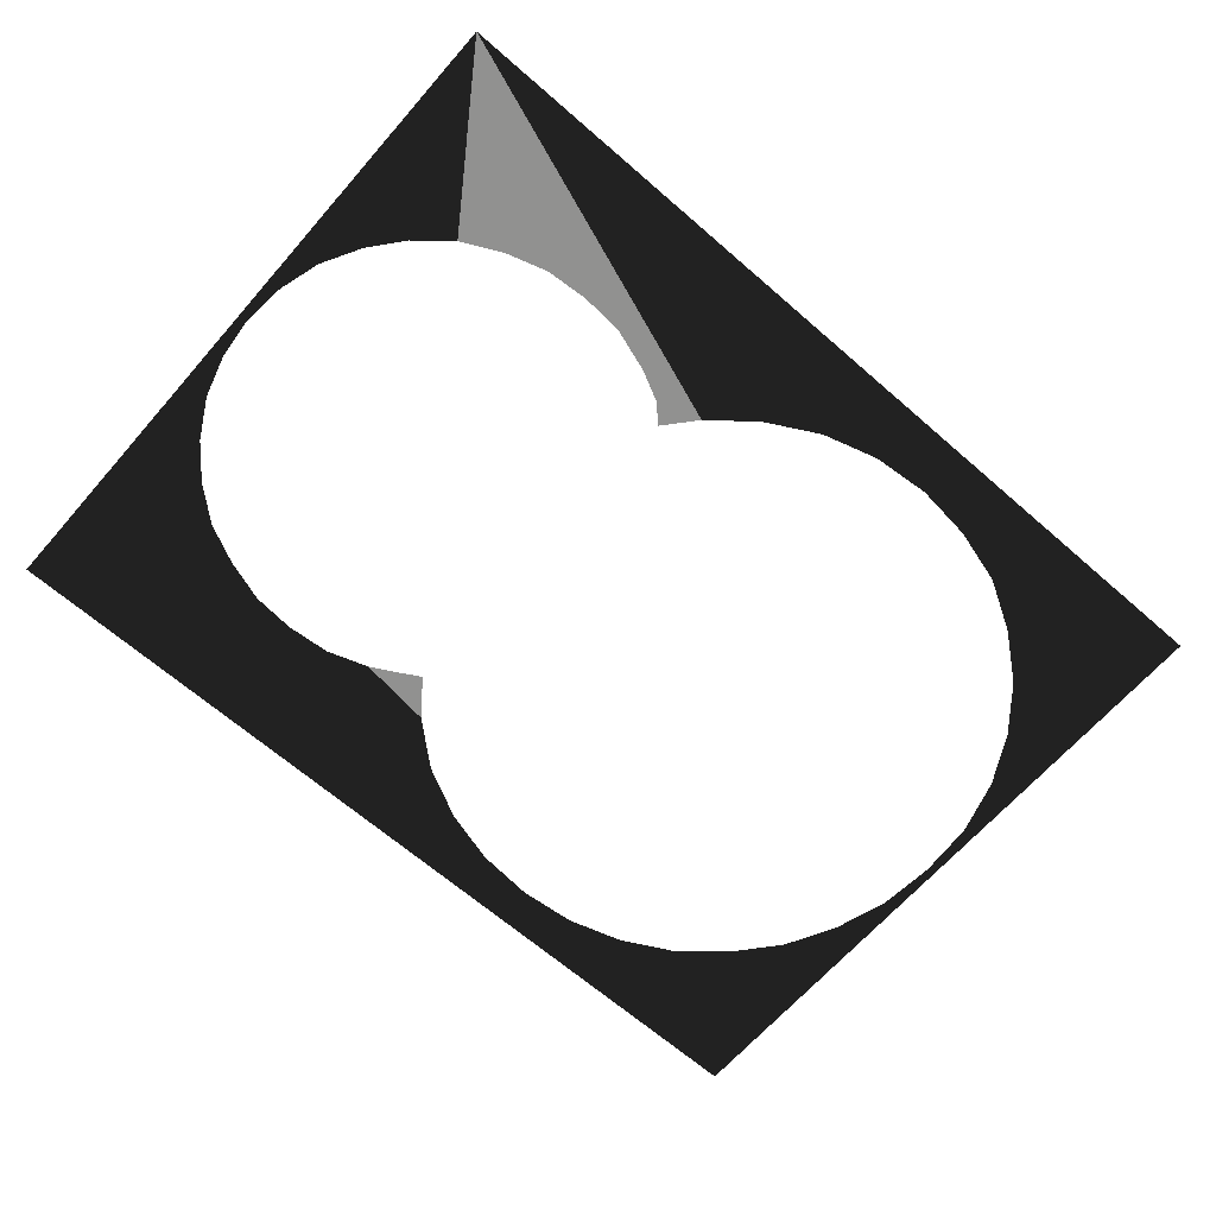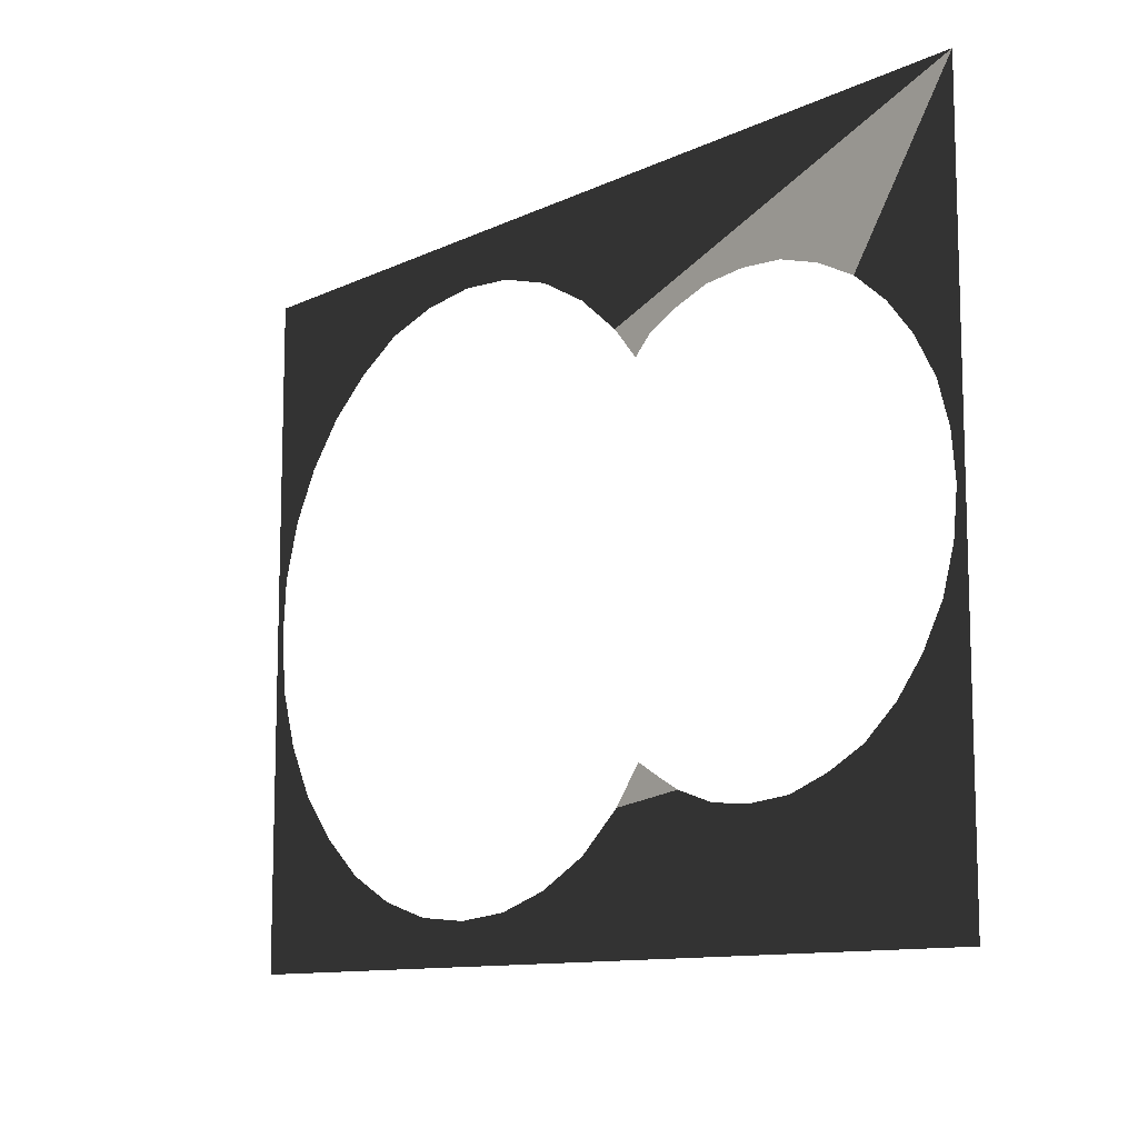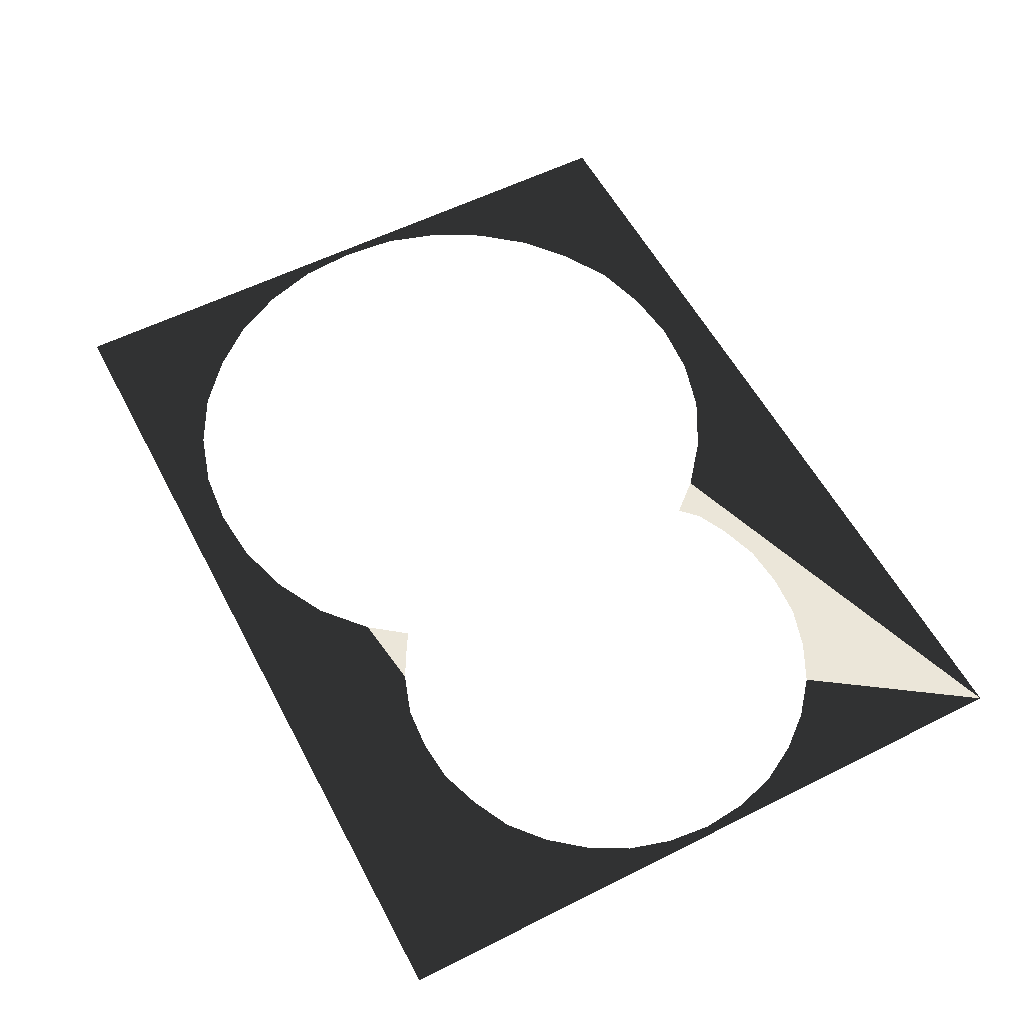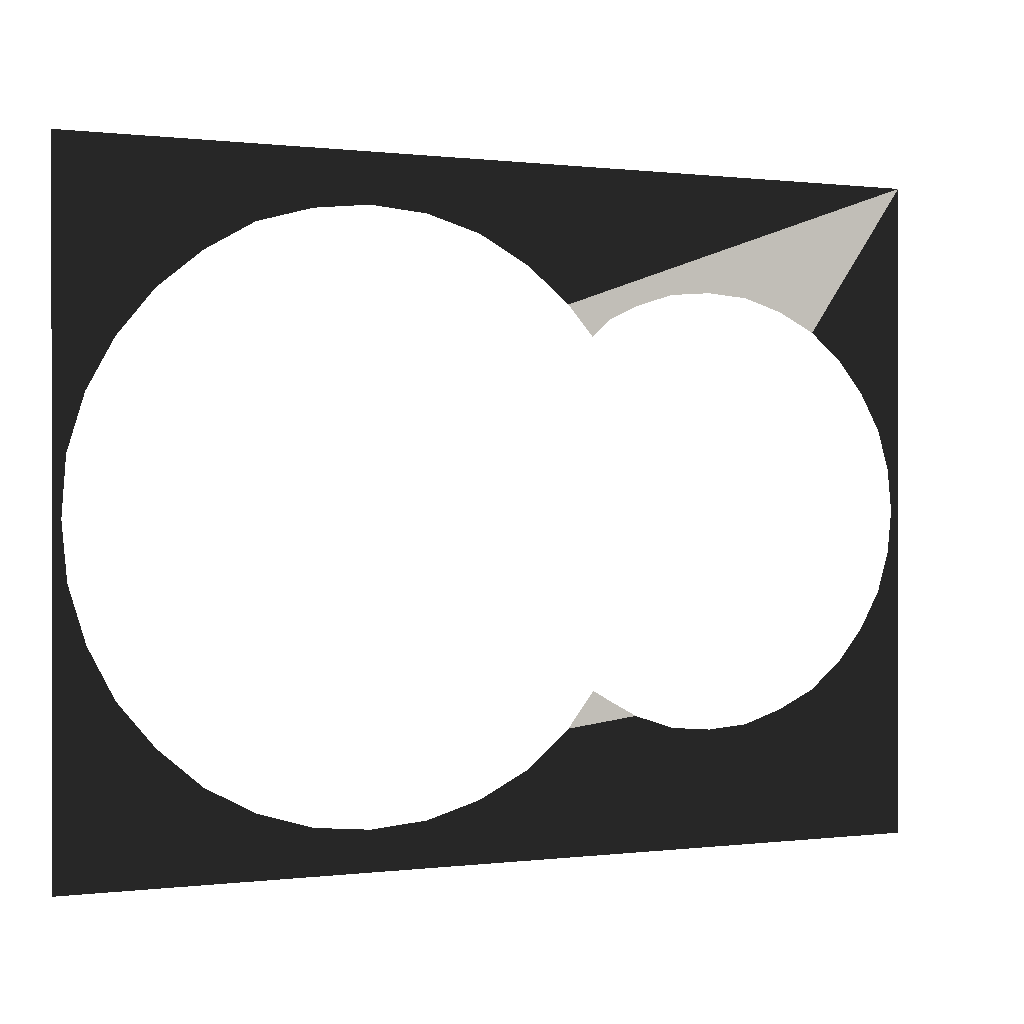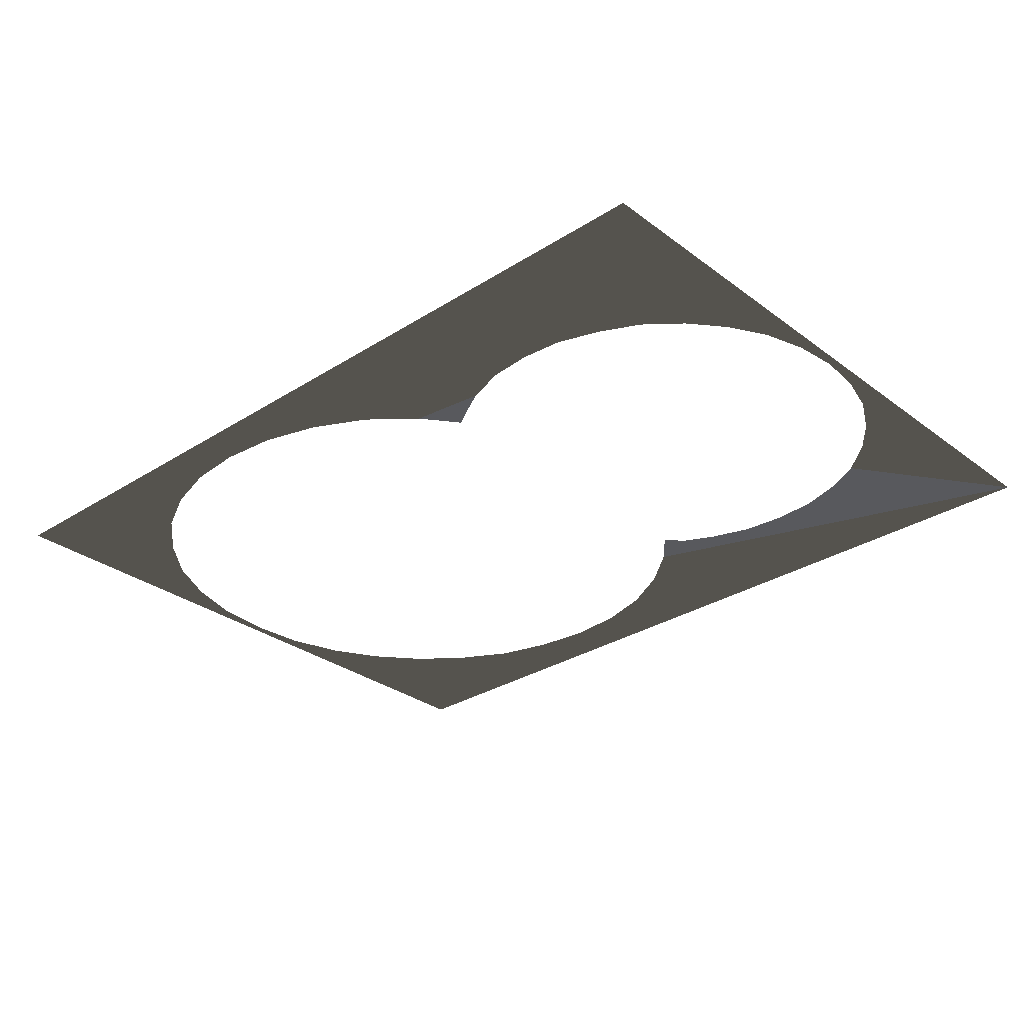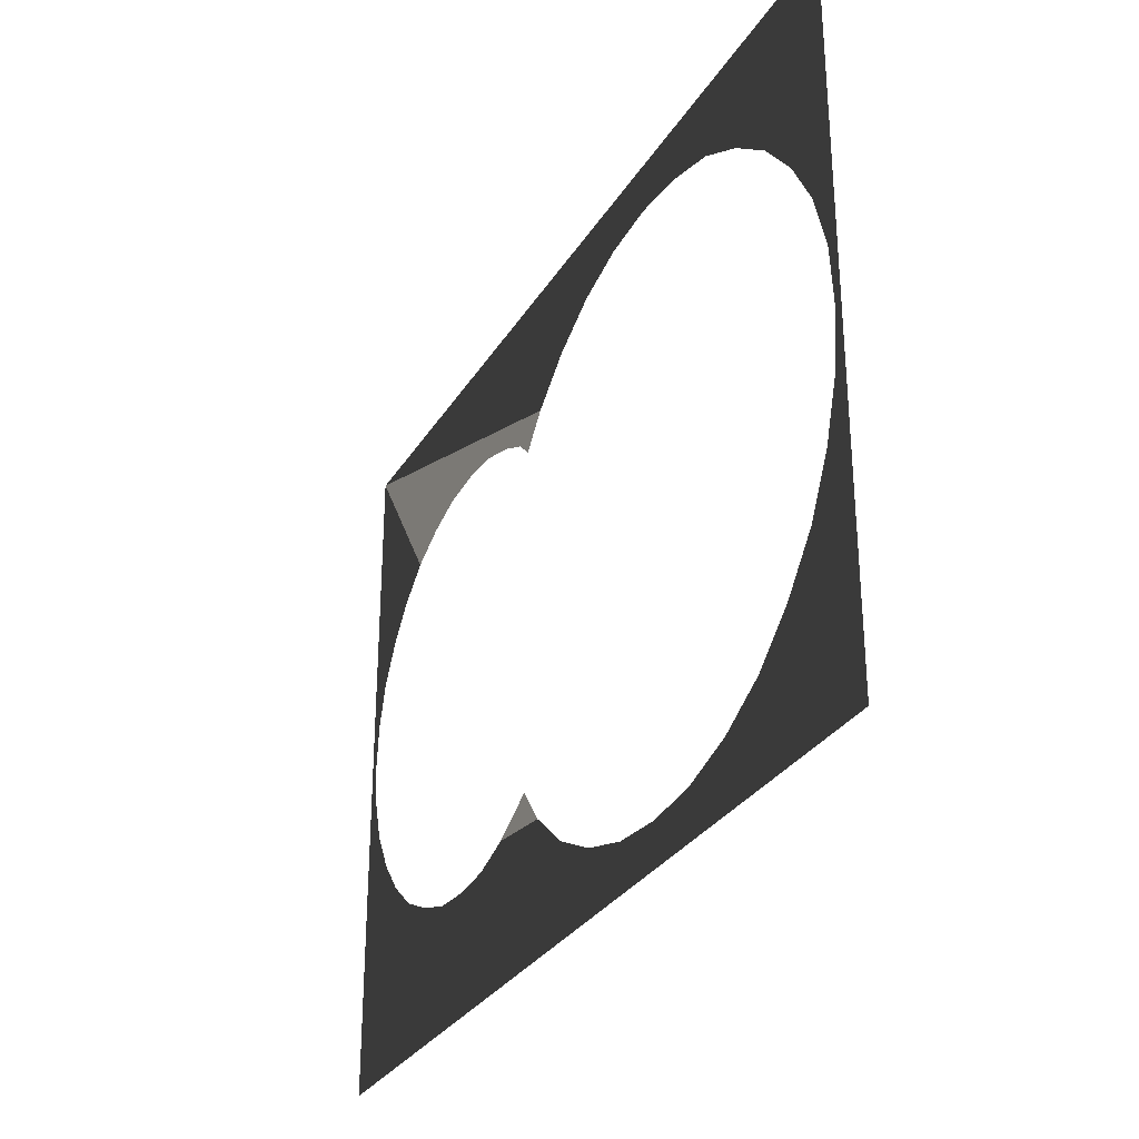
<metadata>
{"format":"obj","ext":"obj","renderer":"f3d","projection":"perspective","resolution":1024,"background":"white","views":[{"elev":-65.9,"azim":138.8,"up":"+Z"},{"elev":-10.9,"azim":49.4,"up":"+Y"},{"elev":57.1,"azim":62.4,"up":"+Z"},{"elev":0.3,"azim":-25.2,"up":"+Y"},{"elev":-30.2,"azim":42.7,"up":"+Z"},{"elev":-30.2,"azim":-116.2,"up":"+Y"}]}
</metadata>
<code>
o ParkingSpaceBorder
v 522 394 0
v 522 -394 0
v -522 -394 0
v -522 394 0
v 71 236 0
v 71 -247 0
v 20 -291 0
v -40 -322 0
v -104 -341 0
v -171 -347 0
v -237 -341 0
v -301 -322 0
v -360 -291 0
v -412 -247 0
v -455 -196 0
v -486 -137 0
v -506 -72 0
v -512 -6 0
v -507 61 0
v -487 126 0
v -455 184 0
v -412 236 0
v -360 278 0
v -302 311 0
v -237 329 0
v -171 336 0
v -104 330 0
v -40 311 0
v 20 278 0
v 437 181 0
v 468 143 0
v 493 98 0
v 507 50 0
v 512 0 0
v 507 -50 0
v 493 -98 0
v 468 -143 0
v 437 -181 0
v 398 -214 0
v 353 -236 0
v 305 -252 0
v 256 -256 0
v 206 -252 0
v 158 -236 0
v 127 -219 0
v 103 -205 0
v 102 200 0
v 123 220 0
v 158 237 0
v 205 252 0
v 255 256 0
v 305 252 0
v 353 237 0
v 398 214 0
f 1 30 54
f 1 31 30
f 1 32 31
f 1 33 32
f 1 34 33
f 1 2 34
f 2 35 34
f 2 36 35
f 2 37 36
f 2 38 37
f 2 39 38
f 2 40 39
f 2 41 40
f 2 42 41
f 2 43 42
f 2 44 43
f 6 45 46
f 6 44 45
f 2 6 44
f 2 7 6
f 2 8 7
f 2 9 8
f 2 10 9
f 2 3 10
f 3 11 10
f 3 12 11
f 3 13 12
f 3 14 13
f 3 15 14
f 3 16 15
f 3 17 16
f 3 18 17
f 3 4 18
f 4 19 18
f 4 20 19
f 4 21 20
f 4 22 21
f 4 23 22
f 4 24 23
f 4 25 24
f 4 26 25
f 1 26 4
f 1 27 26
f 1 28 27
f 1 29 28
f 1 5 29
f 5 47 48
f 5 48 49
f 1 5 49
f 1 49 50
f 1 50 51
f 1 51 52
f 1 52 53
f 1 53 54

</code>
